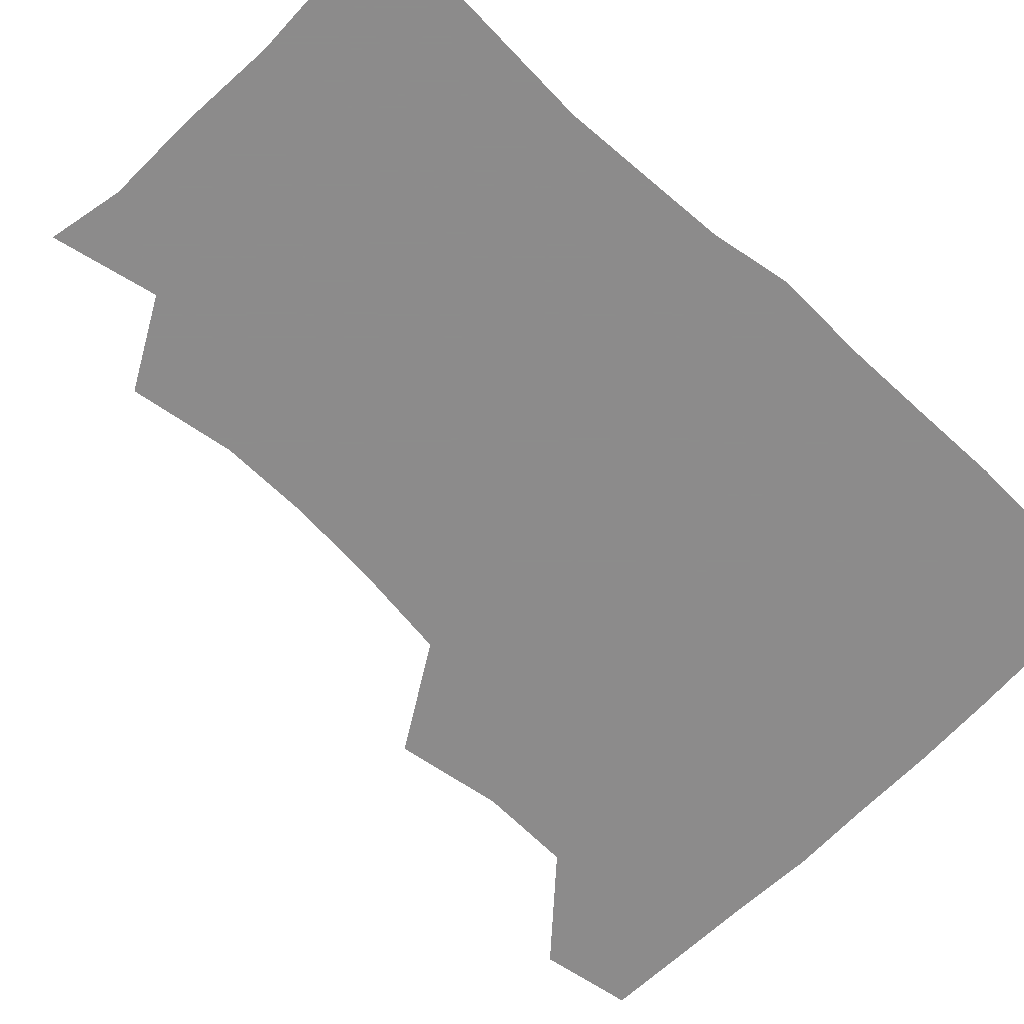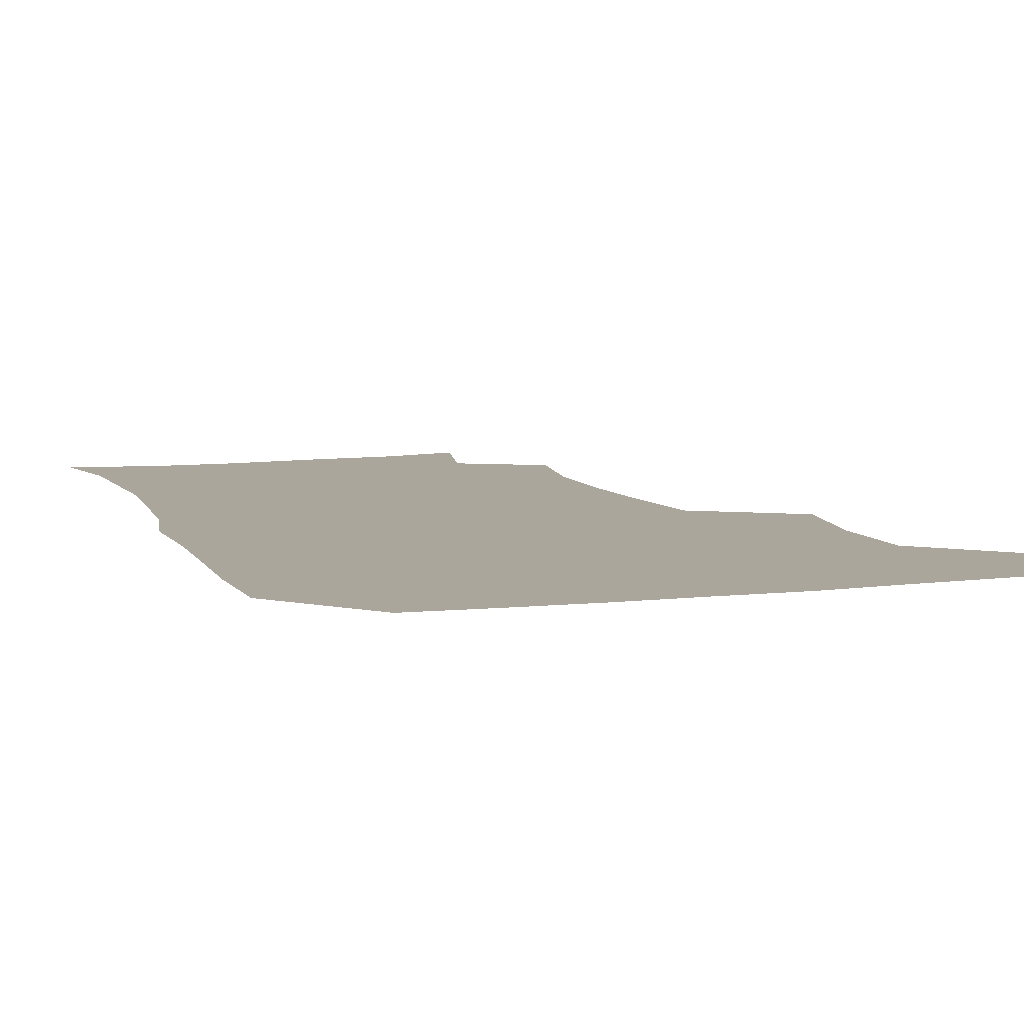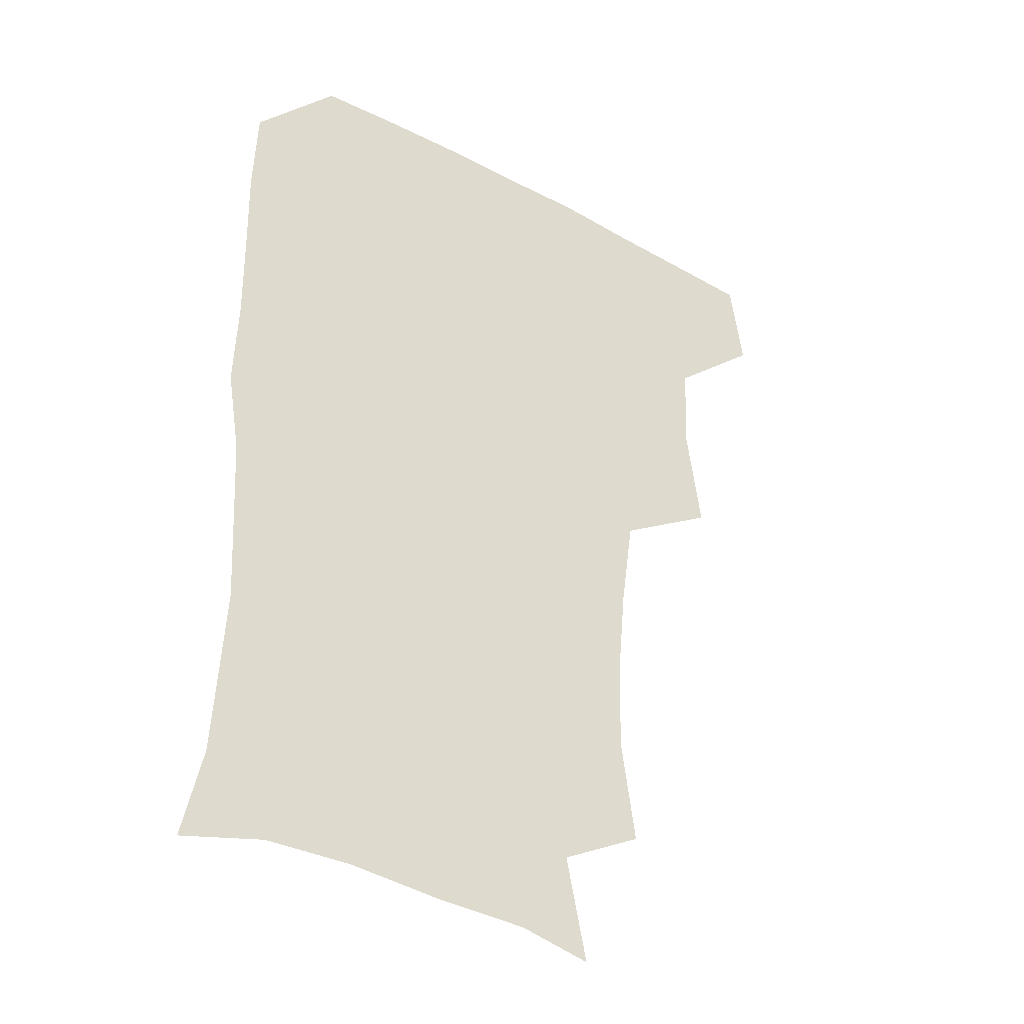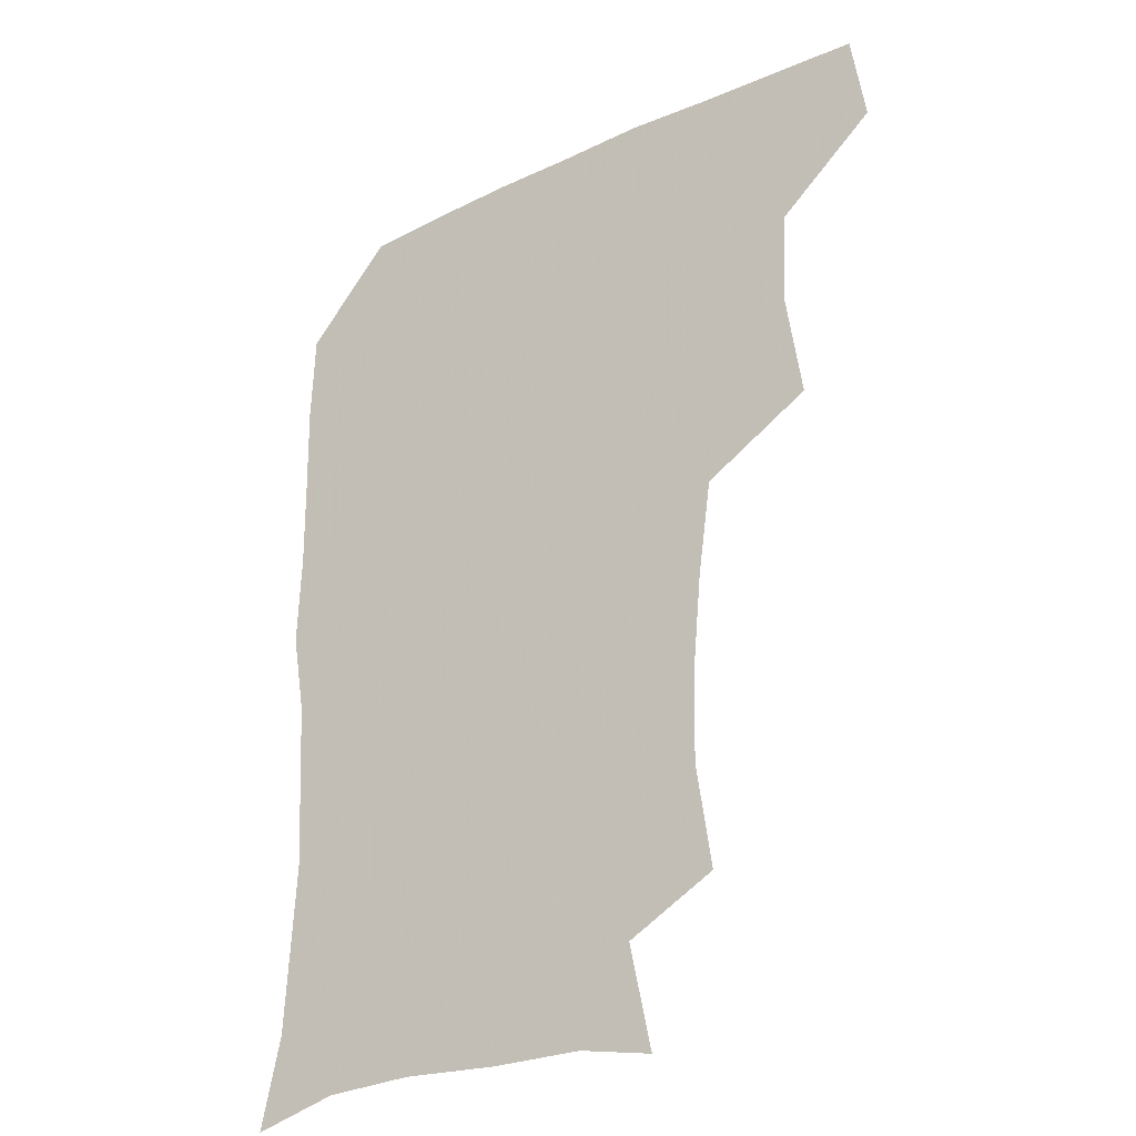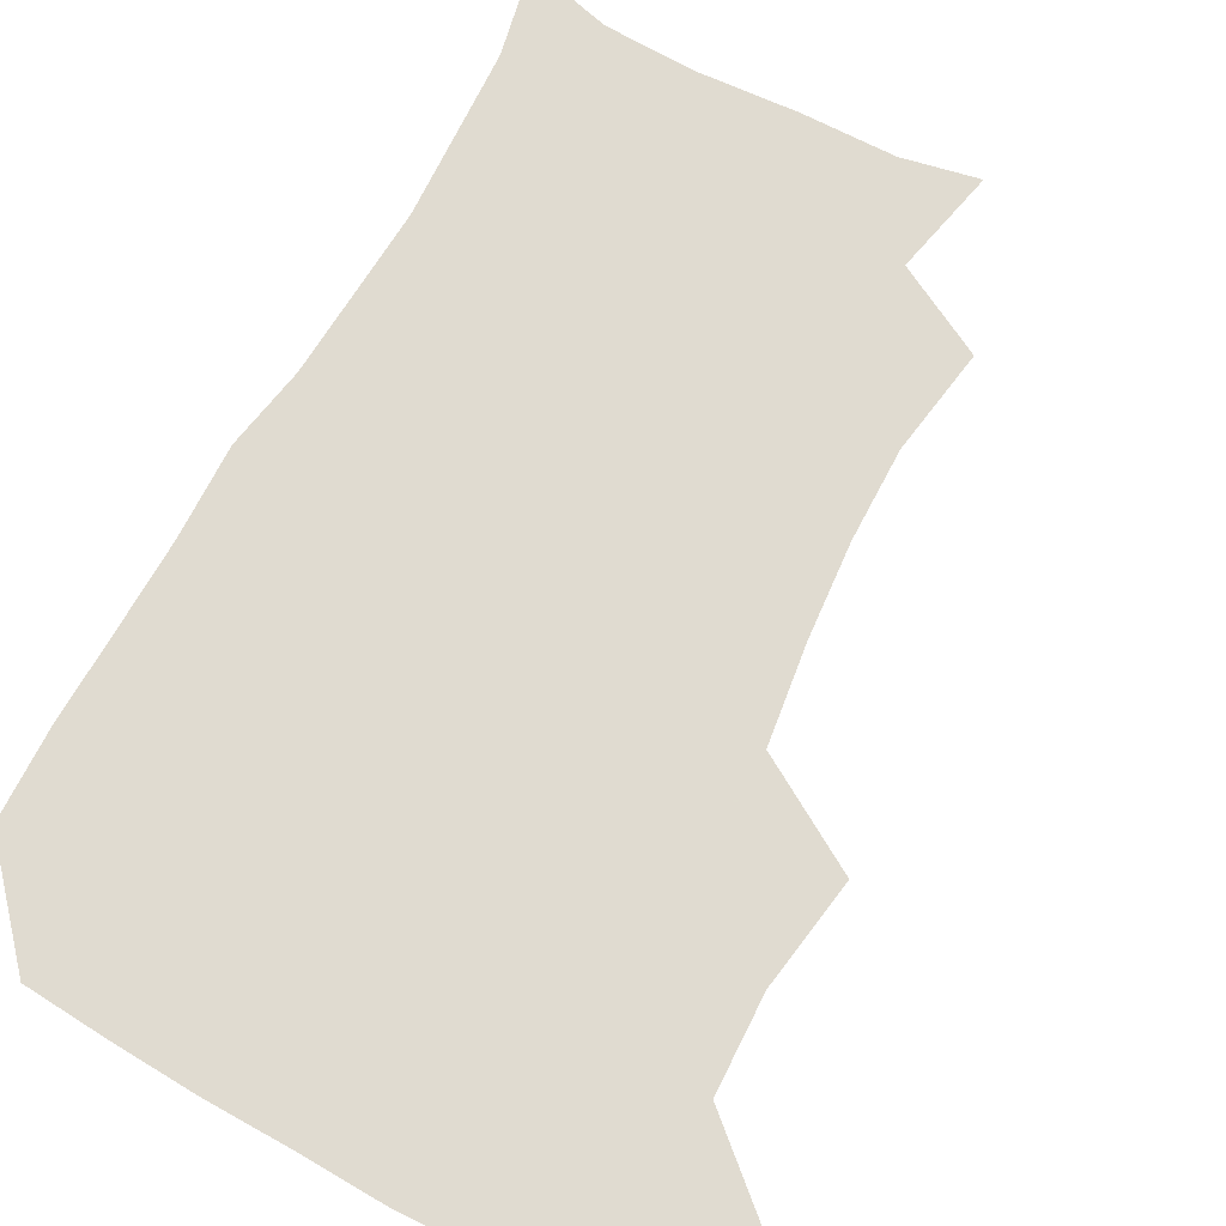
<metadata>
{"format":"obj","ext":"obj","renderer":"f3d","projection":"perspective","resolution":1024,"background":"white","views":[{"elev":-64.0,"azim":46.4,"up":"+Z"},{"elev":8.0,"azim":161.7,"up":"+Z"},{"elev":-36.2,"azim":144.8,"up":"+Y"},{"elev":-28.4,"azim":-145.1,"up":"+Y"},{"elev":69.8,"azim":-151.2,"up":"+Z"}]}
</metadata>
<code>
v 478 476.4 0
v 483 508.6 0
v 507.8 376.8 0
v 513.3 414.3 0
v 511.9 447.2 0
v 515 480.6 0
v 513.3 509.8 0
v 547.5 220.9 0
v 552.8 257.3 0
v 552.2 289 0
v 549.2 321.7 0
v 544.6 355.1 0
v 544.3 390.1 0
v 544.8 422 0
v 545.1 452.6 0
v 544.8 481.5 0
v 542.6 510.9 0
v 570.4 168.3 0
v 578 204.6 0
v 580.4 242.5 0
v 579.6 272.3 0
v 579.2 305 0
v 577.3 335.5 0
v 574.4 363.7 0
v 574.8 396.4 0
v 575 426.4 0
v 575 454.7 0
v 574 482.1 0
v 571.3 512.5 0
v 596.3 173.8 0
v 605.6 217.2 0
v 606 248 0
v 605.4 277.9 0
v 604.6 309 0
v 603.6 339.3 0
v 602.9 368 0
v 602.4 397 0
v 602.7 427 0
v 602.7 455.1 0
v 602.4 482.6 0
v 601.2 511.8 0
v 628.5 174.5 0
v 631.4 217.3 0
v 631.3 250.6 0
v 631.1 280.9 0
v 630.9 308.8 0
v 630 338.7 0
v 629.8 369.8 0
v 629.9 398.8 0
v 630.1 427.9 0
v 630.5 455.6 0
v 631 482.6 0
v 630.5 511.6 0
v 662.5 177 0
v 658.2 217.5 0
v 657.8 246.8 0
v 656.9 277.6 0
v 656 311.2 0
v 655.9 340.9 0
v 657 367.9 0
v 657.1 397.2 0
v 656.8 427.6 0
v 657.5 455.3 0
v 658.7 482.5 0
v 660.1 510.4 0
v 693.6 176.3 0
v 686 212.2 0
v 684.1 242.8 0
v 682 275.8 0
v 683.5 304 0
v 683.4 334.7 0
v 683.8 364.6 0
v 685 393.3 0
v 686.6 422.1 0
v 686.6 452 0
v 685.7 481.9 0
v 688.4 508.6 0
v 691 541 0
v 723.2 168.8 0
v 716.3 200.4 0
v 714.6 228.5 0
v 712.8 259.7 0
v 714.2 289.1 0
v 715.7 319.5 0
v 720.4 347.9 0
v 719.1 380.4 0
v 719.4 412.1 0
v 719.9 443.5 0
v 718.6 475.3 0
f 5 6 1
f 1 6 2
f 6 7 2
f 12 13 3
f 3 13 4
f 13 14 4
f 4 14 5
f 14 15 5
f 5 15 6
f 15 16 6
f 6 16 7
f 16 17 7
f 19 20 8
f 8 20 9
f 20 21 9
f 9 21 10
f 21 22 10
f 10 22 11
f 22 23 11
f 11 23 12
f 23 24 12
f 12 24 13
f 24 25 13
f 13 25 14
f 25 26 14
f 14 26 15
f 26 27 15
f 15 27 16
f 27 28 16
f 16 28 17
f 28 29 17
f 18 30 19
f 30 31 19
f 19 31 20
f 31 32 20
f 20 32 21
f 32 33 21
f 21 33 22
f 33 34 22
f 22 34 23
f 34 35 23
f 23 35 24
f 35 36 24
f 24 36 25
f 36 37 25
f 25 37 26
f 37 38 26
f 26 38 27
f 38 39 27
f 27 39 28
f 39 40 28
f 28 40 29
f 40 41 29
f 30 42 31
f 42 43 31
f 31 43 32
f 43 44 32
f 32 44 33
f 44 45 33
f 33 45 34
f 45 46 34
f 34 46 35
f 46 47 35
f 35 47 36
f 47 48 36
f 36 48 37
f 48 49 37
f 37 49 38
f 49 50 38
f 38 50 39
f 50 51 39
f 39 51 40
f 51 52 40
f 40 52 41
f 52 53 41
f 42 54 43
f 54 55 43
f 43 55 44
f 55 56 44
f 44 56 45
f 56 57 45
f 45 57 46
f 57 58 46
f 46 58 47
f 58 59 47
f 47 59 48
f 59 60 48
f 48 60 49
f 60 61 49
f 49 61 50
f 61 62 50
f 50 62 51
f 62 63 51
f 51 63 52
f 63 64 52
f 52 64 53
f 64 65 53
f 54 66 55
f 66 67 55
f 55 67 56
f 67 68 56
f 56 68 57
f 68 69 57
f 57 69 58
f 69 70 58
f 58 70 59
f 70 71 59
f 59 71 60
f 71 72 60
f 60 72 61
f 72 73 61
f 61 73 62
f 73 74 62
f 62 74 63
f 74 75 63
f 63 75 64
f 75 76 64
f 64 76 65
f 76 77 65
f 66 79 67
f 79 80 67
f 67 80 68
f 80 81 68
f 68 81 69
f 81 82 69
f 69 82 70
f 82 83 70
f 70 83 71
f 83 84 71
f 71 84 72
f 84 85 72
f 72 85 73
f 85 86 73
f 73 86 74
f 86 87 74
f 74 87 75
f 87 88 75
f 75 88 76
f 88 89 76
f 76 89 77

</code>
